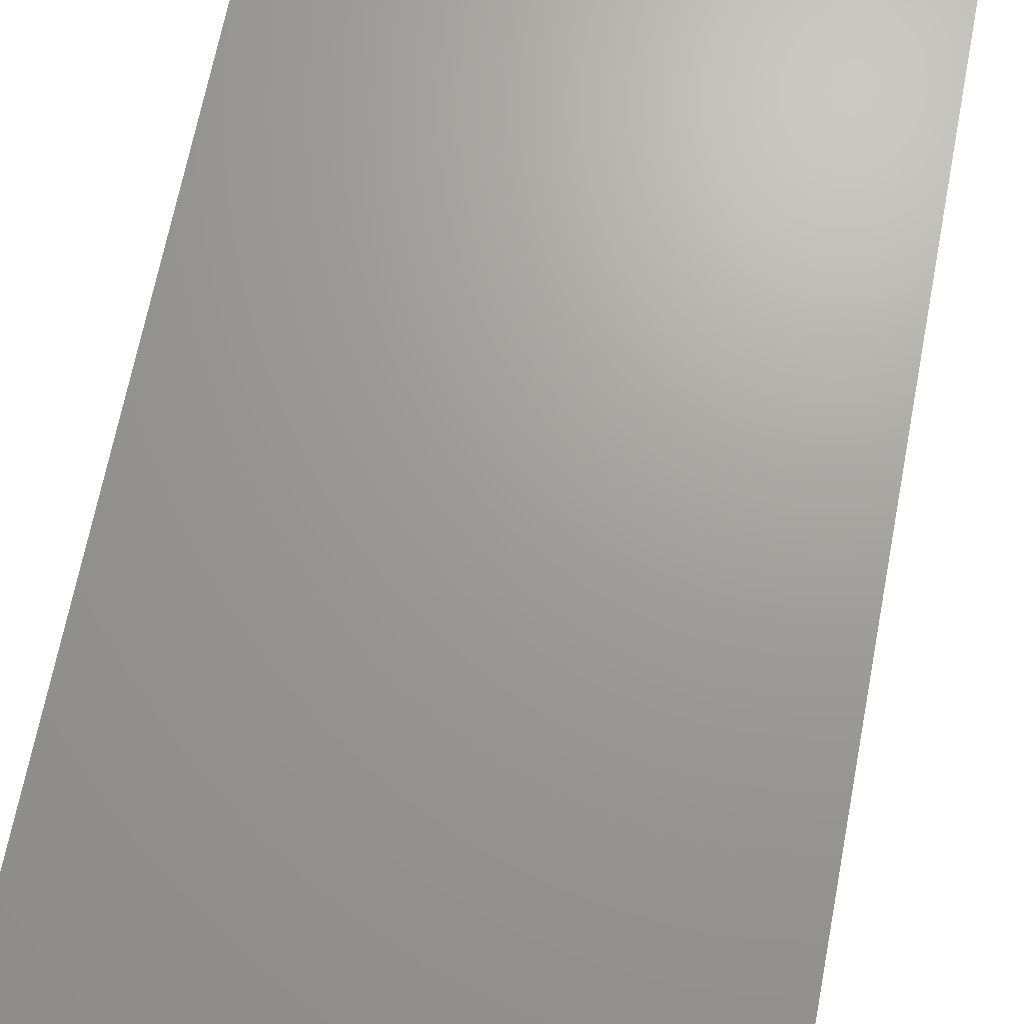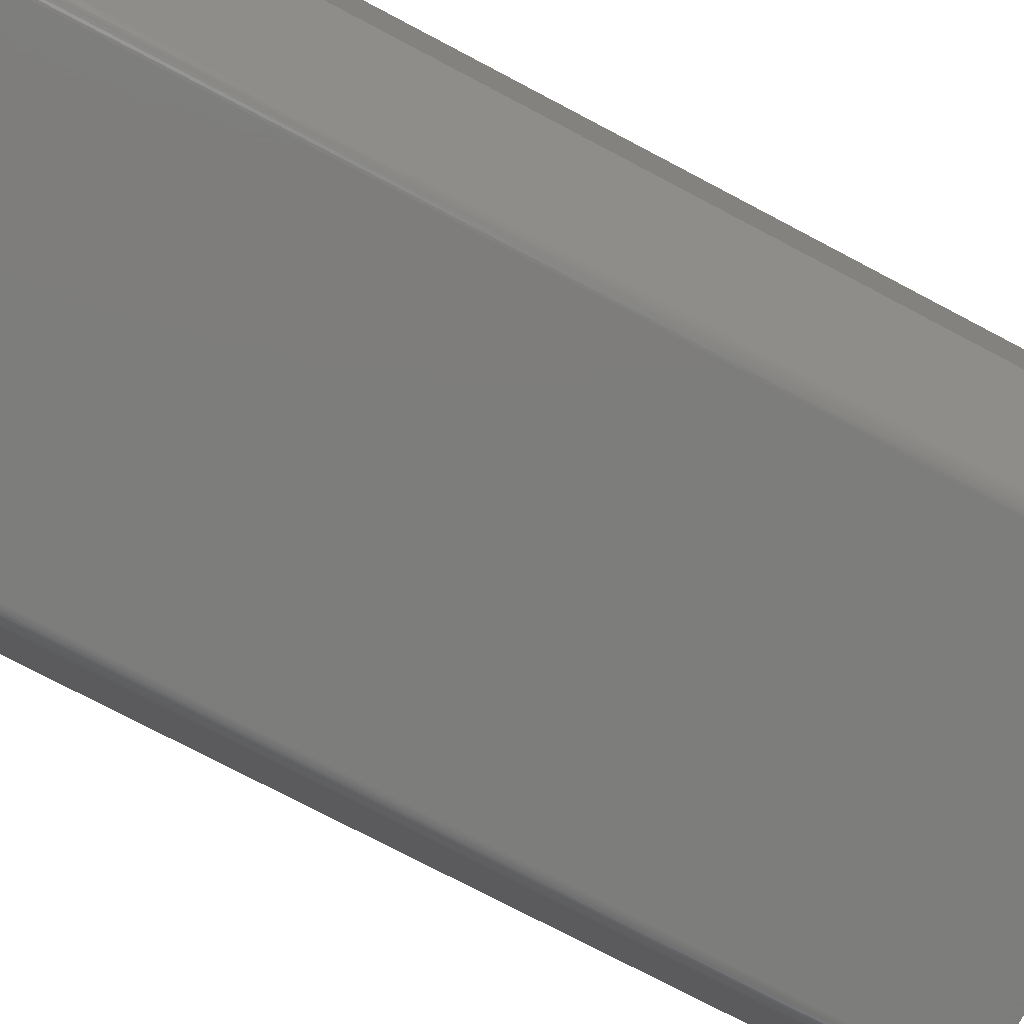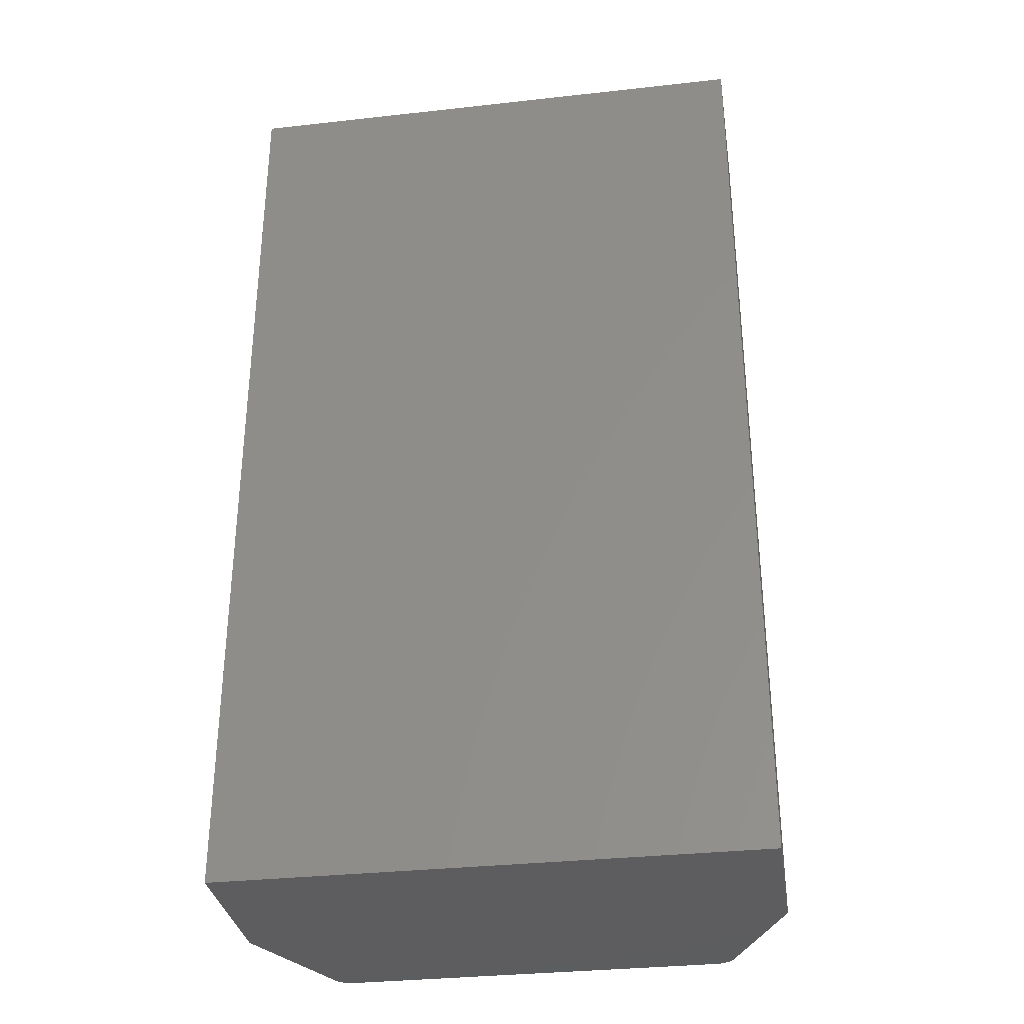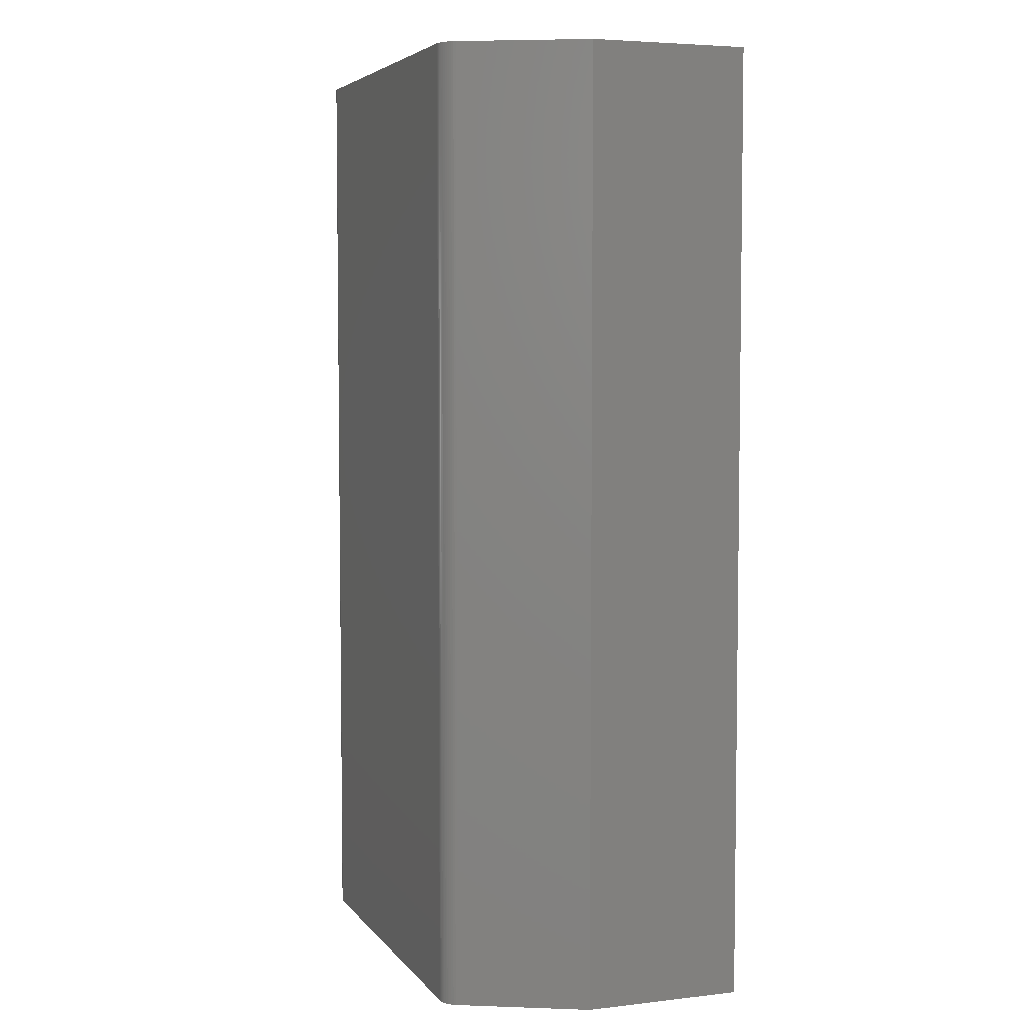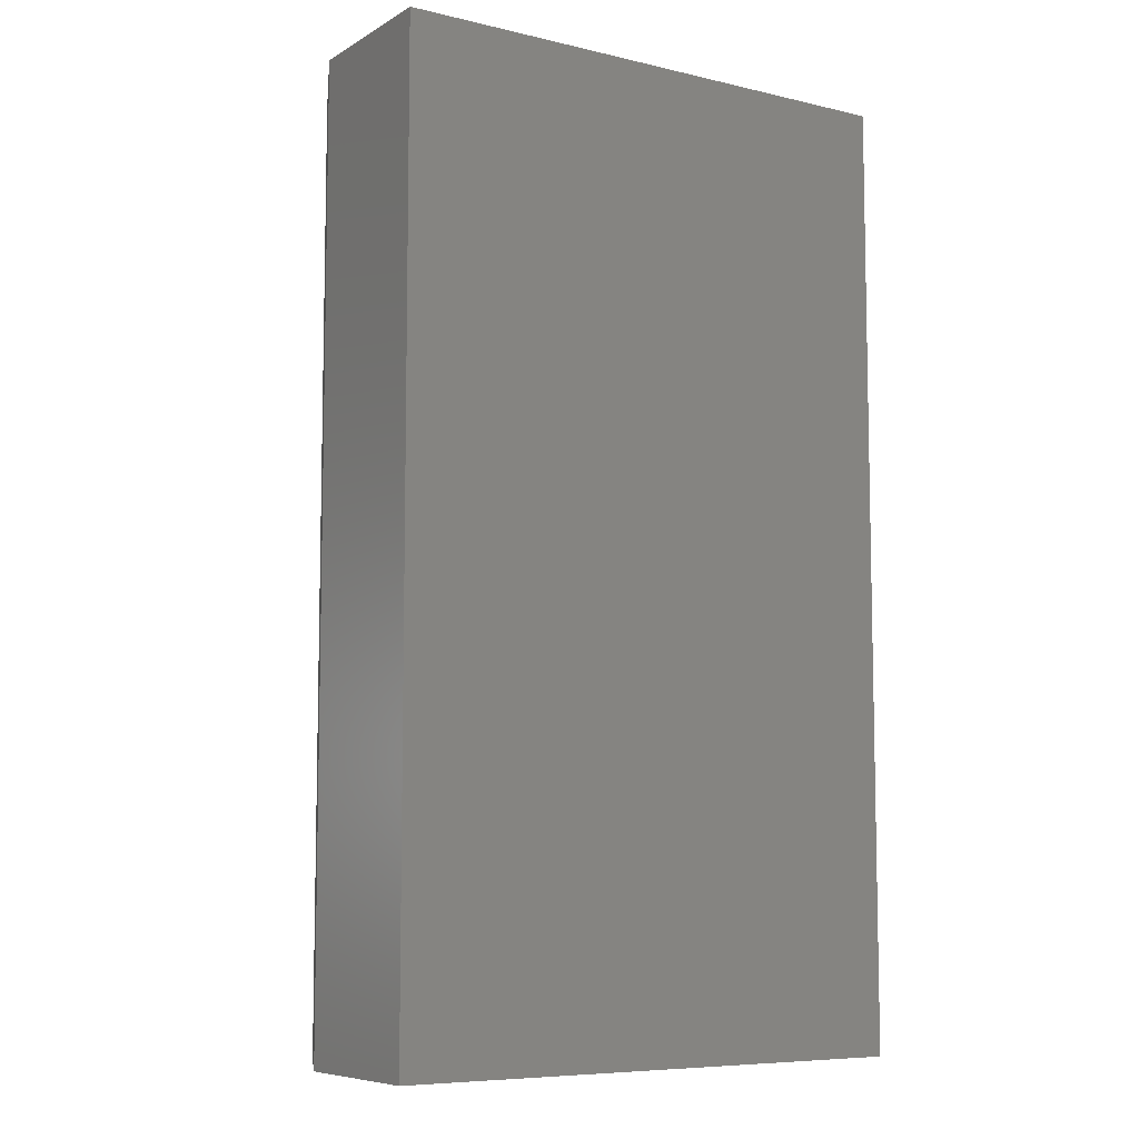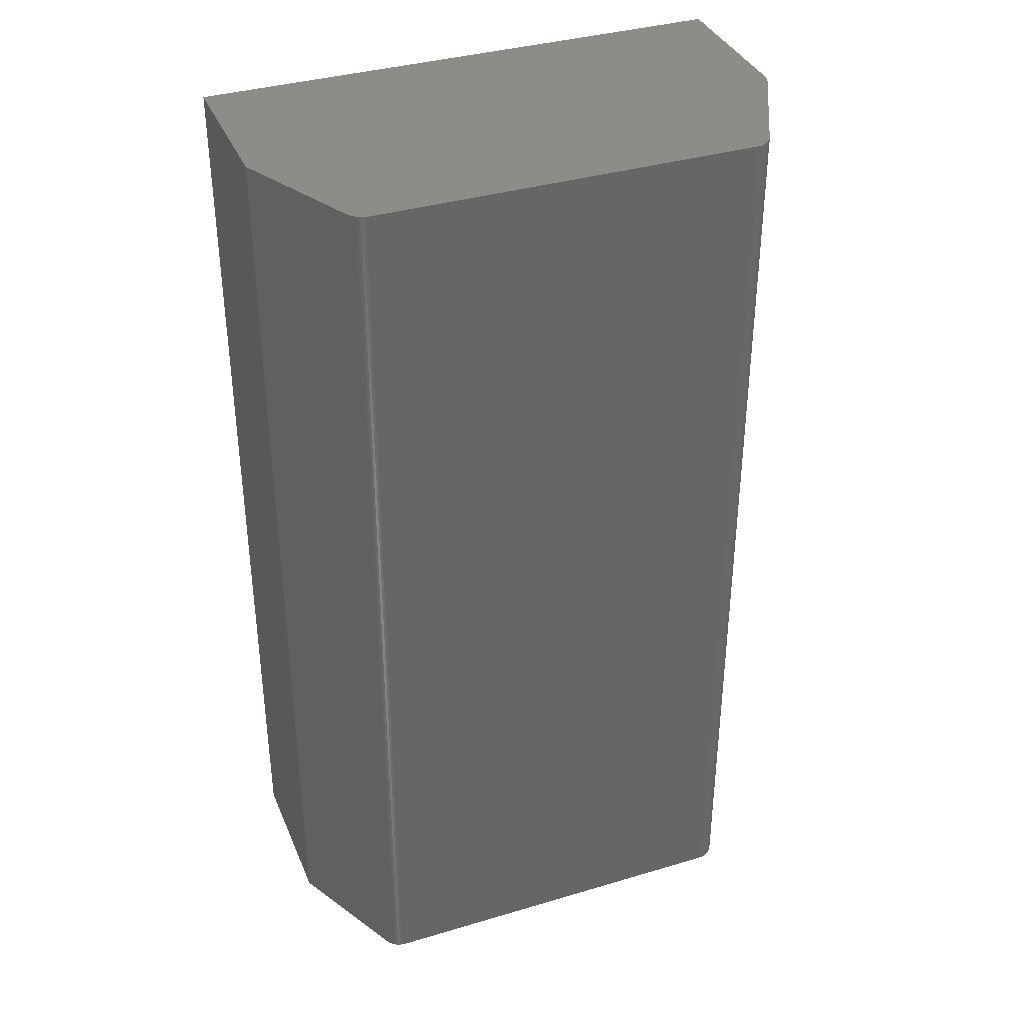
<metadata>
{"format":"stl","ext":"stl","renderer":"f3d","projection":"perspective","resolution":1024,"background":"white","views":[{"elev":68.7,"azim":-169.0,"up":"+Z"},{"elev":-76.6,"azim":-117.7,"up":"+Z"},{"elev":-32.6,"azim":8.8,"up":"+Y"},{"elev":5.0,"azim":-109.8,"up":"+Y"},{"elev":-7.7,"azim":-33.2,"up":"+Y"},{"elev":36.7,"azim":158.9,"up":"+Y"}]}
</metadata>
<code>
# stl→obj: 56 verts, 108 faces
v 47.03 -83.82 53.17
v 47.03 83.82 25.11
v 47.03 83.82 53.17
v 47.03 -83.82 25.11
v -47.03 -83.82 25.11
v -47.03 83.82 53.17
v -47.03 83.82 25.11
v -47.03 -83.82 53.17
v -36.37 -83.82 3.441
v -36.59 83.82 3.772
v -36.37 83.82 3.441
v -36.59 -83.82 3.772
v 36.76 83.82 4.124
v -36.76 83.82 4.124
v 36.59 83.82 3.772
v -33.32 -83.82 1.886
v -36.76 -83.82 4.124
v 33.32 -83.82 1.886
v 36.76 -83.82 4.124
v -36.12 -83.82 3.134
v 36.59 -83.82 3.772
v -35.84 -83.82 2.855
v 36.37 -83.82 3.441
v -35.54 -83.82 2.606
v 36.12 -83.82 3.134
v -35.2 -83.82 2.391
v 35.84 -83.82 2.855
v -34.85 -83.82 2.212
v 35.54 -83.82 2.606
v -34.48 -83.82 2.071
v 35.2 -83.82 2.391
v -34.1 -83.82 1.968
v 34.85 -83.82 2.212
v -33.71 -83.82 1.907
v 34.48 -83.82 2.071
v 34.1 -83.82 1.968
v 33.71 -83.82 1.907
v 34.48 83.82 2.071
v 34.1 83.82 1.968
v 33.32 83.82 1.886
v -33.32 83.82 1.886
v -34.1 83.82 1.968
v -34.48 83.82 2.071
v -33.71 83.82 1.907
v 33.71 83.82 1.907
v 35.54 83.82 2.606
v 35.2 83.82 2.391
v -34.85 83.82 2.212
v -35.2 83.82 2.391
v 34.85 83.82 2.212
v -36.12 83.82 3.134
v -35.84 83.82 2.855
v -35.54 83.82 2.606
v 36.12 83.82 3.134
v 35.84 83.82 2.855
v 36.37 83.82 3.441
f 1 2 3
f 2 1 4
f 5 6 7
f 6 5 8
f 6 1 3
f 1 6 8
f 9 10 11
f 10 9 12
f 2 6 3
f 2 7 6
f 13 7 2
f 13 14 7
f 15 14 13
f 14 15 10
f 5 1 8
f 5 4 1
f 16 5 17
f 5 16 4
f 16 17 12
f 18 4 16
f 16 12 9
f 4 18 19
f 16 9 20
f 19 18 21
f 16 20 22
f 21 18 23
f 16 22 24
f 23 18 25
f 16 24 26
f 25 18 27
f 16 26 28
f 27 18 29
f 16 28 30
f 29 18 31
f 16 30 32
f 31 18 33
f 16 32 34
f 33 18 35
f 35 18 36
f 36 18 37
f 38 39 15
f 40 10 15
f 10 40 41
f 30 42 32
f 42 30 43
f 44 10 41
f 37 39 36
f 39 37 45
f 46 47 15
f 28 43 30
f 43 28 48
f 18 45 37
f 45 18 40
f 16 40 18
f 40 16 41
f 26 48 28
f 48 26 49
f 36 38 35
f 38 36 39
f 50 38 15
f 43 10 42
f 51 10 52
f 53 10 49
f 17 7 14
f 7 17 5
f 12 14 10
f 14 12 17
f 33 47 31
f 47 33 50
f 47 50 15
f 19 15 13
f 15 19 21
f 54 55 15
f 32 44 34
f 44 32 42
f 34 41 16
f 41 34 44
f 45 40 15
f 39 45 15
f 11 10 51
f 52 10 53
f 49 10 48
f 48 10 43
f 4 13 2
f 13 4 19
f 23 54 56
f 54 23 25
f 56 54 15
f 55 46 15
f 42 10 44
f 20 11 51
f 11 20 9
f 31 46 29
f 46 31 47
f 21 56 15
f 56 21 23
f 29 55 27
f 55 29 46
f 27 54 25
f 54 27 55
f 20 52 22
f 52 20 51
f 35 50 33
f 50 35 38
f 22 53 24
f 53 22 52
f 24 49 26
f 49 24 53

</code>
